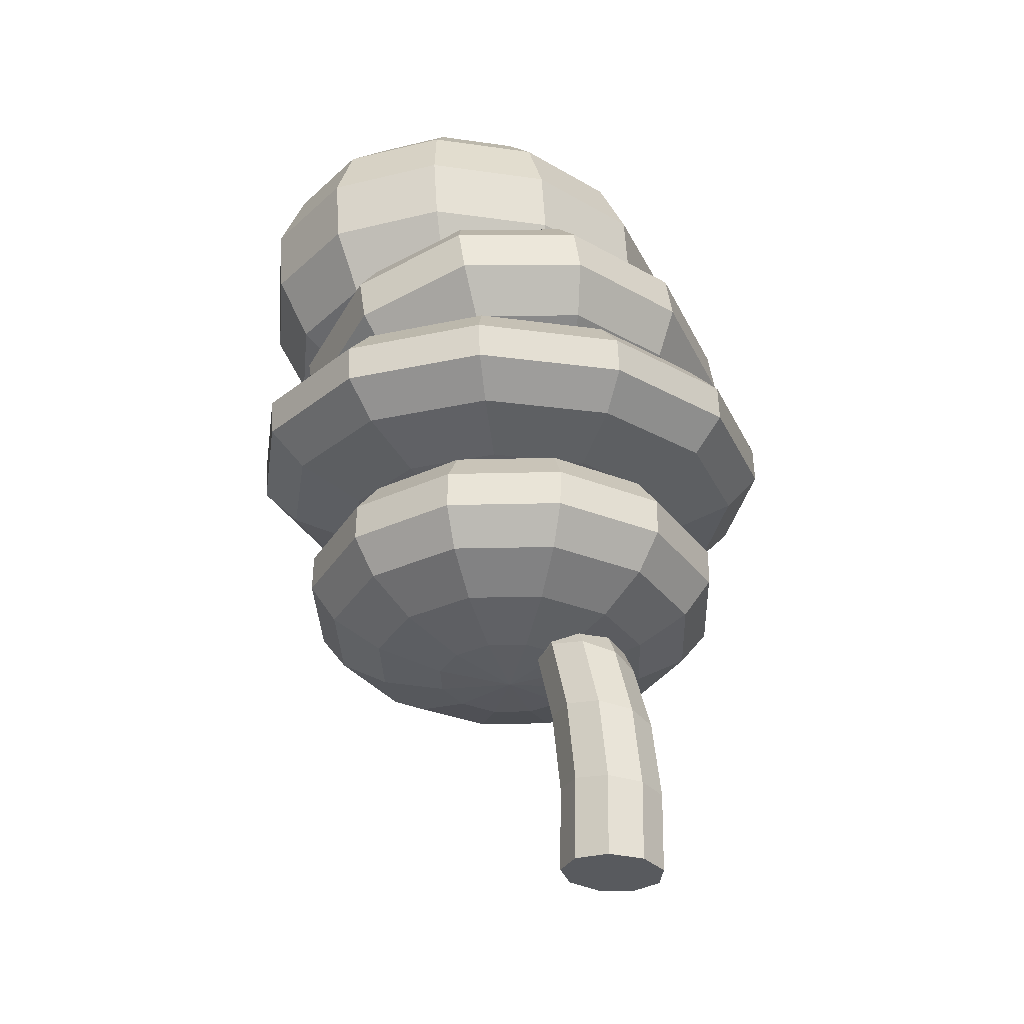
<metadata>
{"format":"obj","ext":"obj","renderer":"f3d","projection":"perspective","resolution":1024,"background":"white","views":[{"elev":-32.8,"azim":-76.9,"up":"+Y"}]}
</metadata>
<code>
v -0.02958 -0.2371 0.03369
v -0.04877 -0.2392 0.04785
v -0.0428 -0.2943 0.04574
v -0.02359 -0.2929 0.03151
v -0.05428 -0.2421 0.07097
v -0.04834 -0.2958 0.06898
v -0.04353 -0.2445 0.09222
v -0.03762 -0.2967 0.09037
v -0.02154 -0.2452 0.1017
v -0.01565 -0.2966 0.09989
v 0.001386 -0.244 0.09489
v 0.007281 -0.2956 0.0931
v 0.01453 -0.2414 0.07506
v 0.02045 -0.294 0.07316
v 0.01174 -0.2386 0.05145
v 0.0177 -0.2928 0.04941
v -0.005678 -0.2369 0.03511
v 0.0003045 -0.2923 0.03297
v 0.01101 -0.187 0.04591
v -0.006367 -0.1835 0.02982
v 0.01379 -0.1907 0.0694
v 0.0006484 -0.193 0.08929
v -0.02225 -0.1927 0.09628
v -0.04419 -0.19 0.08709
v -0.05492 -0.1861 0.06603
v -0.0494 -0.183 0.04295
v -0.03023 -0.1819 0.02865
v 0.01968 -0.1384 0.03336
v 0.002468 -0.1331 0.01758
v 0.02234 -0.1432 0.05666
v 0.009222 -0.1452 0.07658
v -0.01355 -0.1436 0.08379
v -0.03531 -0.1391 0.07493
v -0.04589 -0.1337 0.05413
v -0.04033 -0.13 0.03113
v -0.02123 -0.1298 0.0167
v 0.03621 -0.09738 0.02556
v 0.03531 -0.1043 0.06049
v 0.01268 -0.1018 0.0679
v -0.008801 -0.09553 0.05942
v -0.01908 -0.08834 0.03903
v -0.01335 -0.08363 0.01627
v 0.005711 -0.08362 0.001781
v 0.02739 -0.08988 0.006514
v 0.01536 -0.09411 0.02432
v 0.02206 -0.1006 0.04637
v 0.04196 -0.1046 0.05906
v 0.03734 -0.09719 0.03383
v 0.01082 -0.08235 0.01659
v 0.03429 -0.09039 0.01577
v 0.04044 -0.09105 0.04347
v 0.00506 0.01173 -0.007287
v 0.03661 0.008701 -0.05079
v 0.05422 0.008511 -0.03069
v 0.01056 0.008535 -0.05926
v -0.01695 0.008059 -0.05382
v -0.03854 0.007399 -0.03595
v -0.04844 0.006733 -0.01041
v -0.04399 0.006239 0.01593
v -0.02638 0.006049 0.03603
v -0.0003302 0.006214 0.0445
v 0.02718 0.00669 0.03907
v 0.04878 0.00735 0.02119
v 0.05868 0.008016 -0.004344
v 0.06448 -0.002672 -0.08923
v 0.09757 -0.003029 -0.05145
v 0.01552 -0.002982 -0.1051
v -0.03618 -0.003877 -0.09493
v -0.07677 -0.005117 -0.06133
v -0.09538 -0.006369 -0.01335
v -0.08701 -0.007298 0.03617
v -0.05391 -0.007655 0.07394
v -0.004955 -0.007345 0.08986
v 0.04675 -0.00645 0.07965
v 0.08734 -0.00521 0.04605
v 0.1059 -0.003958 -0.001938
v 0.08529 -0.02102 -0.118
v 0.1299 -0.0215 -0.06707
v 0.01933 -0.02143 -0.1394
v -0.05033 -0.02264 -0.1256
v -0.105 -0.02431 -0.08038
v -0.1301 -0.026 -0.01573
v -0.1188 -0.02725 0.05098
v -0.07422 -0.02773 0.1019
v -0.008258 -0.02731 0.1233
v 0.0614 -0.02611 0.1096
v 0.1161 -0.02444 0.06429
v 0.1412 -0.02275 -0.0003602
v 0.09654 -0.04412 -0.1335
v 0.1472 -0.04467 -0.07566
v 0.02153 -0.0446 -0.1579
v -0.05768 -0.04597 -0.1423
v -0.1199 -0.04787 -0.0908
v -0.1484 -0.04978 -0.01728
v -0.1356 -0.05121 0.05858
v -0.08485 -0.05176 0.1165
v -0.009839 -0.05128 0.1408
v 0.06937 -0.04991 0.1252
v 0.1316 -0.04801 0.07372
v 0.1601 -0.04609 0.0001993
v 0.09687 -0.0692 -0.1341
v 0.1476 -0.06974 -0.07619
v 0.02186 -0.06967 -0.1584
v -0.05735 -0.07104 -0.1428
v -0.1195 -0.07294 -0.09132
v -0.148 -0.07486 -0.01781
v -0.1352 -0.07628 0.05805
v -0.08452 -0.07683 0.1159
v -0.009509 -0.07636 0.1403
v 0.0697 -0.07498 0.1247
v 0.1319 -0.07309 0.07319
v 0.1604 -0.07117 -0.0003271
v 0.08624 -0.09322 -0.1195
v 0.1308 -0.0937 -0.06858
v 0.02028 -0.09364 -0.1409
v -0.04938 -0.09485 -0.1272
v -0.1041 -0.09652 -0.0819
v -0.1291 -0.0982 -0.01725
v -0.1179 -0.09945 0.04946
v -0.07327 -0.09994 0.1004
v -0.007307 -0.09952 0.1218
v 0.06235 -0.09831 0.108
v 0.117 -0.09664 0.06277
v 0.1421 -0.09495 -0.001876
v 0.06593 -0.1133 -0.09155
v 0.09903 -0.1137 -0.05377
v 0.01698 -0.1136 -0.1075
v -0.03472 -0.1145 -0.09725
v -0.07532 -0.1157 -0.06365
v -0.09392 -0.117 -0.01567
v -0.08555 -0.1179 0.03385
v -0.05246 -0.1183 0.07162
v -0.003499 -0.118 0.08753
v 0.0482 -0.1171 0.07732
v 0.08879 -0.1158 0.04372
v 0.1074 -0.1146 -0.00426
v 0.0384 -0.127 -0.05364
v 0.05601 -0.1272 -0.03354
v 0.01235 -0.1272 -0.0621
v -0.01516 -0.1276 -0.05667
v -0.03676 -0.1283 -0.03879
v -0.04666 -0.129 -0.01326
v -0.0422 -0.1295 0.01308
v -0.02459 -0.1297 0.03318
v 0.001457 -0.1295 0.04165
v 0.02897 -0.129 0.03622
v 0.05056 -0.1284 0.01834
v 0.06046 -0.1277 -0.007192
v 0.006961 -0.1327 -0.01032
v -0.007704 0.1144 -0.008969
v -0.02235 0.1074 -0.07188
v 0.01394 0.1118 -0.06756
v -0.0546 0.1038 -0.05933
v -0.07414 0.1019 -0.03326
v -0.07576 0.1023 -0.0006659
v -0.05901 0.1048 0.02972
v -0.02838 0.1088 0.04976
v 0.007917 0.1132 0.05408
v 0.04016 0.1168 0.04153
v 0.05971 0.1187 0.01546
v 0.06132 0.1183 -0.01713
v 0.04457 0.1158 -0.04752
v -0.03427 0.09317 -0.1271
v 0.03395 0.1014 -0.1189
v -0.09486 0.08636 -0.1035
v -0.1316 0.08282 -0.05448
v -0.1346 0.0835 0.006774
v -0.1032 0.08821 0.06389
v -0.04559 0.0957 0.1015
v 0.02263 0.104 0.1097
v 0.08322 0.1108 0.08607
v 0.12 0.1143 0.03708
v 0.123 0.1136 -0.02418
v 0.09151 0.1089 -0.08129
v -0.042 0.07329 -0.1679
v 0.04991 0.08442 -0.1569
v -0.1236 0.06412 -0.1361
v -0.1731 0.05935 -0.07008
v -0.1772 0.06026 0.01245
v -0.1348 0.06662 0.0894
v -0.05726 0.07671 0.1401
v 0.03465 0.08783 0.1511
v 0.1163 0.09701 0.1193
v 0.1658 0.1018 0.05329
v 0.1699 0.1009 -0.02924
v 0.1275 0.09451 -0.1062
v -0.04463 0.05022 -0.1894
v 0.05989 0.06287 -0.1769
v -0.1375 0.03978 -0.1532
v -0.1938 0.03435 -0.07816
v -0.1984 0.03539 0.01569
v -0.1502 0.04262 0.1032
v -0.06198 0.0541 0.1609
v 0.04253 0.06675 0.1733
v 0.1354 0.07719 0.1372
v 0.1917 0.08261 0.06212
v 0.1963 0.08157 -0.03173
v 0.1481 0.07434 -0.1192
v -0.04183 0.02672 -0.189
v 0.06268 0.03937 -0.1765
v -0.1347 0.01628 -0.1528
v -0.191 0.01085 -0.07776
v -0.1956 0.01189 0.01609
v -0.1474 0.01912 0.1036
v -0.05919 0.0306 0.1613
v 0.04533 0.04325 0.1737
v 0.1382 0.05369 0.1376
v 0.1945 0.05911 0.06252
v 0.1991 0.05807 -0.03133
v 0.1509 0.05084 -0.1188
v -0.03395 0.005631 -0.1667
v 0.05796 0.01676 -0.1558
v -0.1156 -0.003547 -0.1349
v -0.1651 -0.008317 -0.06893
v -0.1692 -0.007403 0.0136
v -0.1268 -0.001047 0.09055
v -0.04921 0.009045 0.1413
v 0.0427 0.02017 0.1522
v 0.1243 0.02935 0.1204
v 0.1738 0.03412 0.05444
v 0.1779 0.0332 -0.02809
v 0.1355 0.02685 -0.105
v -0.02193 -0.0105 -0.1253
v 0.04629 -0.002239 -0.1172
v -0.08252 -0.01731 -0.1017
v -0.1193 -0.02085 -0.05272
v -0.1223 -0.02017 0.008535
v -0.09081 -0.01545 0.06565
v -0.03325 -0.007962 0.1033
v 0.03496 0.0002954 0.1114
v 0.09556 0.007107 0.08783
v 0.1323 0.01065 0.03884
v 0.1353 0.009969 -0.02241
v 0.1039 0.005252 -0.07953
v -0.007218 -0.01972 -0.06972
v 0.02908 -0.01533 -0.0654
v -0.03946 -0.02335 -0.05717
v -0.05901 -0.02523 -0.0311
v -0.06062 -0.02487 0.001494
v -0.04387 -0.02236 0.03188
v -0.01324 -0.01837 0.05192
v 0.02305 -0.01398 0.05624
v 0.0553 -0.01035 0.04369
v 0.07484 -0.008471 0.01762
v 0.07646 -0.008832 -0.01497
v 0.05971 -0.01134 -0.04536
v 0.008403 -0.02093 -0.006671
v -0.0114 0.3279 -0.04597
v -0.02334 0.3172 -0.09761
v 0.007367 0.3197 -0.09322
v -0.05069 0.3155 -0.08808
v -0.06736 0.3151 -0.06717
v -0.06888 0.3162 -0.04049
v -0.05484 0.3184 -0.0152
v -0.02901 0.3211 0.001945
v 0.001695 0.3237 0.006337
v 0.02905 0.3254 -0.003197
v 0.04572 0.3258 -0.0241
v 0.04724 0.3247 -0.05078
v 0.0332 0.3225 -0.07608
v -0.03269 0.2929 -0.1424
v 0.02502 0.2978 -0.1341
v -0.08409 0.2897 -0.1244
v -0.1154 0.289 -0.08516
v -0.1183 0.291 -0.03502
v -0.0919 0.2952 0.01252
v -0.04335 0.3004 0.04474
v 0.01436 0.3053 0.05299
v 0.06577 0.3085 0.03508
v 0.0971 0.3091 -0.004213
v 0.09995 0.3071 -0.05435
v 0.07357 0.303 -0.1019
v -0.03832 0.258 -0.1748
v 0.03944 0.2646 -0.1637
v -0.1076 0.2537 -0.1507
v -0.1498 0.2528 -0.09775
v -0.1536 0.2555 -0.03021
v -0.1181 0.2611 0.03385
v -0.05268 0.2681 0.07725
v 0.02507 0.2747 0.08838
v 0.09433 0.279 0.06424
v 0.1365 0.2799 0.0113
v 0.1404 0.2772 -0.05624
v 0.1048 0.2716 -0.1203
v -0.03955 0.2167 -0.1911
v 0.04887 0.2242 -0.1784
v -0.1183 0.2118 -0.1636
v -0.1663 0.2108 -0.1034
v -0.1707 0.2139 -0.02663
v -0.1303 0.2203 0.04621
v -0.05588 0.2282 0.09557
v 0.03254 0.2357 0.1082
v 0.1113 0.2406 0.08076
v 0.1593 0.2416 0.02057
v 0.1637 0.2385 -0.05624
v 0.1233 0.2321 -0.1291
v -0.03623 0.174 -0.1892
v 0.05219 0.1814 -0.1765
v -0.115 0.1691 -0.1617
v -0.163 0.1681 -0.1015
v -0.1674 0.1712 -0.02473
v -0.1269 0.1775 0.04811
v -0.05256 0.1855 0.09747
v 0.03586 0.193 0.1101
v 0.1146 0.1978 0.08267
v 0.1626 0.1989 0.02247
v 0.167 0.1958 -0.05434
v 0.1266 0.1894 -0.1272
v -0.02876 0.135 -0.1693
v 0.04899 0.1416 -0.1582
v -0.09802 0.1307 -0.1452
v -0.1402 0.1298 -0.09227
v -0.1441 0.1325 -0.02473
v -0.1085 0.1381 0.03933
v -0.04312 0.1451 0.08274
v 0.03463 0.1517 0.09386
v 0.1039 0.156 0.06972
v 0.1461 0.1569 0.01678
v 0.1499 0.1542 -0.05076
v 0.1144 0.1486 -0.1148
v -0.01805 0.1044 -0.134
v 0.03966 0.1093 -0.1257
v -0.06946 0.1012 -0.116
v -0.1008 0.1006 -0.07676
v -0.1036 0.1026 -0.02662
v -0.07726 0.1067 0.02092
v -0.02871 0.1119 0.05314
v 0.029 0.1168 0.06139
v 0.0804 0.12 0.04348
v 0.1117 0.1207 0.004186
v 0.1146 0.1187 -0.04595
v 0.08821 0.1145 -0.09349
v -0.005384 0.08597 -0.08731
v 0.02532 0.08855 -0.08291
v -0.03274 0.08427 -0.07777
v -0.04941 0.08391 -0.05687
v -0.05093 0.08498 -0.03019
v -0.03689 0.08719 -0.004894
v -0.01106 0.08996 0.01225
v 0.01965 0.09254 0.01664
v 0.047 0.09424 0.007107
v 0.06367 0.09461 -0.0138
v 0.06519 0.09354 -0.04047
v 0.05115 0.09132 -0.06577
v 0.007709 0.08184 -0.035
v 0.01019 0.1862 -0.02051
v 0.06987 0.1758 -0.04978
v 0.08069 0.1797 -0.02309
v 0.04304 0.1733 -0.06842
v 0.007386 0.173 -0.07402
v -0.02753 0.1748 -0.06508
v -0.05236 0.1784 -0.044
v -0.06045 0.1827 -0.01642
v -0.04962 0.1866 0.01027
v -0.02279 0.1891 0.02892
v 0.01286 0.1894 0.03452
v 0.04778 0.1876 0.02558
v 0.07261 0.1841 0.004494
v 0.1222 0.1567 -0.07399
v 0.1426 0.1641 -0.02383
v 0.07179 0.1521 -0.109
v 0.004785 0.1514 -0.1196
v -0.06084 0.1548 -0.1028
v -0.1075 0.1615 -0.06313
v -0.1227 0.1696 -0.01129
v -0.1024 0.177 0.03887
v -0.05193 0.1816 0.0739
v 0.01507 0.1823 0.08443
v 0.0807 0.1789 0.06763
v 0.1274 0.1722 0.02801
v 0.1609 0.1312 -0.09024
v 0.1883 0.1411 -0.02266
v 0.09297 0.1249 -0.1374
v 0.0027 0.124 -0.1516
v -0.08572 0.1286 -0.129
v -0.1486 0.1376 -0.0756
v -0.1691 0.1485 -0.005761
v -0.1417 0.1585 0.06182
v -0.07371 0.1647 0.109
v 0.01656 0.1657 0.1232
v 0.105 0.161 0.1006
v 0.1678 0.152 0.04718
v 0.1813 0.1023 -0.09655
v 0.2125 0.1136 -0.0197
v 0.104 0.09518 -0.1502
v 0.001383 0.09412 -0.1664
v -0.09916 0.0994 -0.1406
v -0.1706 0.1096 -0.07991
v -0.1939 0.122 -0.0004878
v -0.1628 0.1333 0.07636
v -0.08551 0.1404 0.13
v 0.01714 0.1415 0.1462
v 0.1177 0.1362 0.1204
v 0.1892 0.126 0.05972
v 0.1809 0.07357 -0.09217
v 0.2121 0.08486 -0.01532
v 0.1036 0.06644 -0.1459
v 0.0009933 0.06538 -0.162
v -0.09955 0.07066 -0.1362
v -0.171 0.08088 -0.07553
v -0.1943 0.0933 0.00389
v -0.1632 0.1046 0.08074
v -0.0859 0.1117 0.1344
v 0.01675 0.1128 0.1506
v 0.1173 0.1075 0.1248
v 0.1888 0.09727 0.0641
v 0.1598 0.04844 -0.07763
v 0.1872 0.05836 -0.01005
v 0.09185 0.04217 -0.1248
v 0.001578 0.04123 -0.139
v -0.08684 0.04588 -0.1164
v -0.1497 0.05487 -0.063
v -0.1702 0.06578 0.006845
v -0.1428 0.07571 0.07442
v -0.07483 0.08198 0.1216
v 0.01544 0.08291 0.1358
v 0.1039 0.07827 0.1132
v 0.1667 0.06928 0.05979
v 0.1205 0.02994 -0.05468
v 0.1408 0.0373 -0.00452
v 0.07007 0.02529 -0.08972
v 0.003065 0.02459 -0.1002
v -0.06256 0.02804 -0.08345
v -0.1092 0.03471 -0.04382
v -0.1244 0.04281 0.008021
v -0.1041 0.05018 0.05818
v -0.05365 0.05483 0.09322
v 0.01335 0.05553 0.1037
v 0.07898 0.05208 0.08695
v 0.1256 0.04541 0.04732
v 0.06776 0.0203 -0.02609
v 0.07858 0.02422 0.0006032
v 0.04093 0.01783 -0.04473
v 0.005277 0.01746 -0.05033
v -0.02964 0.01929 -0.04139
v -0.05447 0.02284 -0.02031
v -0.06256 0.02715 0.007276
v -0.05173 0.03107 0.03396
v -0.0249 0.03355 0.05261
v 0.01075 0.03392 0.05821
v 0.04567 0.03208 0.04927
v 0.0705 0.02854 0.02819
v 0.007946 0.0207 0.0047
o group1026318906
g mesh1026318906
f 54 53 52
f 53 55 52
f 55 56 52
f 56 57 52
f 57 58 52
f 58 59 52
f 59 60 52
f 60 61 52
f 61 62 52
f 62 63 52
f 63 64 52
f 64 54 52
f 66 65 53 54
f 65 67 55 53
f 67 68 56 55
f 68 69 57 56
f 69 70 58 57
f 70 71 59 58
f 71 72 60 59
f 72 73 61 60
f 73 74 62 61
f 74 75 63 62
f 75 76 64 63
f 76 66 54 64
f 78 77 65 66
f 77 79 67 65
f 79 80 68 67
f 80 81 69 68
f 81 82 70 69
f 82 83 71 70
f 83 84 72 71
f 84 85 73 72
f 85 86 74 73
f 86 87 75 74
f 87 88 76 75
f 88 78 66 76
f 90 89 77 78
f 89 91 79 77
f 91 92 80 79
f 92 93 81 80
f 93 94 82 81
f 94 95 83 82
f 95 96 84 83
f 96 97 85 84
f 97 98 86 85
f 98 99 87 86
f 99 100 88 87
f 100 90 78 88
f 102 101 89 90
f 101 103 91 89
f 103 104 92 91
f 104 105 93 92
f 105 106 94 93
f 106 107 95 94
f 107 108 96 95
f 108 109 97 96
f 109 110 98 97
f 110 111 99 98
f 111 112 100 99
f 112 102 90 100
f 114 113 101 102
f 113 115 103 101
f 115 116 104 103
f 116 117 105 104
f 117 118 106 105
f 118 119 107 106
f 119 120 108 107
f 120 121 109 108
f 121 122 110 109
f 122 123 111 110
f 123 124 112 111
f 124 114 102 112
f 126 125 113 114
f 125 127 115 113
f 127 128 116 115
f 128 129 117 116
f 129 130 118 117
f 130 131 119 118
f 131 132 120 119
f 132 133 121 120
f 133 134 122 121
f 134 135 123 122
f 135 136 124 123
f 136 126 114 124
f 138 137 125 126
f 137 139 127 125
f 139 140 128 127
f 140 141 129 128
f 141 142 130 129
f 142 143 131 130
f 143 144 132 131
f 144 145 133 132
f 145 146 134 133
f 146 147 135 134
f 147 148 136 135
f 148 138 126 136
f 149 137 138
f 149 139 137
f 149 140 139
f 149 141 140
f 149 142 141
f 149 143 142
f 149 144 143
f 149 145 144
f 149 146 145
f 149 147 146
f 149 148 147
f 149 138 148
o group1752814416
g mesh1752814416
f 152 151 150
f 151 153 150
f 153 154 150
f 154 155 150
f 155 156 150
f 156 157 150
f 157 158 150
f 158 159 150
f 159 160 150
f 160 161 150
f 161 162 150
f 162 152 150
f 164 163 151 152
f 163 165 153 151
f 165 166 154 153
f 166 167 155 154
f 167 168 156 155
f 168 169 157 156
f 169 170 158 157
f 170 171 159 158
f 171 172 160 159
f 172 173 161 160
f 173 174 162 161
f 174 164 152 162
f 176 175 163 164
f 175 177 165 163
f 177 178 166 165
f 178 179 167 166
f 179 180 168 167
f 180 181 169 168
f 181 182 170 169
f 182 183 171 170
f 183 184 172 171
f 184 185 173 172
f 185 186 174 173
f 186 176 164 174
f 188 187 175 176
f 187 189 177 175
f 189 190 178 177
f 190 191 179 178
f 191 192 180 179
f 192 193 181 180
f 193 194 182 181
f 194 195 183 182
f 195 196 184 183
f 196 197 185 184
f 197 198 186 185
f 198 188 176 186
f 200 199 187 188
f 199 201 189 187
f 201 202 190 189
f 202 203 191 190
f 203 204 192 191
f 204 205 193 192
f 205 206 194 193
f 206 207 195 194
f 207 208 196 195
f 208 209 197 196
f 209 210 198 197
f 210 200 188 198
f 212 211 199 200
f 211 213 201 199
f 213 214 202 201
f 214 215 203 202
f 215 216 204 203
f 216 217 205 204
f 217 218 206 205
f 218 219 207 206
f 219 220 208 207
f 220 221 209 208
f 221 222 210 209
f 222 212 200 210
f 224 223 211 212
f 223 225 213 211
f 225 226 214 213
f 226 227 215 214
f 227 228 216 215
f 228 229 217 216
f 229 230 218 217
f 230 231 219 218
f 231 232 220 219
f 232 233 221 220
f 233 234 222 221
f 234 224 212 222
f 236 235 223 224
f 235 237 225 223
f 237 238 226 225
f 238 239 227 226
f 239 240 228 227
f 240 241 229 228
f 241 242 230 229
f 242 243 231 230
f 243 244 232 231
f 244 245 233 232
f 245 246 234 233
f 246 236 224 234
f 247 235 236
f 247 237 235
f 247 238 237
f 247 239 238
f 247 240 239
f 247 241 240
f 247 242 241
f 247 243 242
f 247 244 243
f 247 245 244
f 247 246 245
f 247 236 246
o group1067910074
g mesh1067910074
f 250 249 248
f 249 251 248
f 251 252 248
f 252 253 248
f 253 254 248
f 254 255 248
f 255 256 248
f 256 257 248
f 257 258 248
f 258 259 248
f 259 260 248
f 260 250 248
f 262 261 249 250
f 261 263 251 249
f 263 264 252 251
f 264 265 253 252
f 265 266 254 253
f 266 267 255 254
f 267 268 256 255
f 268 269 257 256
f 269 270 258 257
f 270 271 259 258
f 271 272 260 259
f 272 262 250 260
f 274 273 261 262
f 273 275 263 261
f 275 276 264 263
f 276 277 265 264
f 277 278 266 265
f 278 279 267 266
f 279 280 268 267
f 280 281 269 268
f 281 282 270 269
f 282 283 271 270
f 283 284 272 271
f 284 274 262 272
f 286 285 273 274
f 285 287 275 273
f 287 288 276 275
f 288 289 277 276
f 289 290 278 277
f 290 291 279 278
f 291 292 280 279
f 292 293 281 280
f 293 294 282 281
f 294 295 283 282
f 295 296 284 283
f 296 286 274 284
f 298 297 285 286
f 297 299 287 285
f 299 300 288 287
f 300 301 289 288
f 301 302 290 289
f 302 303 291 290
f 303 304 292 291
f 304 305 293 292
f 305 306 294 293
f 306 307 295 294
f 307 308 296 295
f 308 298 286 296
f 310 309 297 298
f 309 311 299 297
f 311 312 300 299
f 312 313 301 300
f 313 314 302 301
f 314 315 303 302
f 315 316 304 303
f 316 317 305 304
f 317 318 306 305
f 318 319 307 306
f 319 320 308 307
f 320 310 298 308
f 322 321 309 310
f 321 323 311 309
f 323 324 312 311
f 324 325 313 312
f 325 326 314 313
f 326 327 315 314
f 327 328 316 315
f 328 329 317 316
f 329 330 318 317
f 330 331 319 318
f 331 332 320 319
f 332 322 310 320
f 334 333 321 322
f 333 335 323 321
f 335 336 324 323
f 336 337 325 324
f 337 338 326 325
f 338 339 327 326
f 339 340 328 327
f 340 341 329 328
f 341 342 330 329
f 342 343 331 330
f 343 344 332 331
f 344 334 322 332
f 345 333 334
f 345 335 333
f 345 336 335
f 345 337 336
f 345 338 337
f 345 339 338
f 345 340 339
f 345 341 340
f 345 342 341
f 345 343 342
f 345 344 343
f 345 334 344
o group831910436
g mesh831910436
f 348 347 346
f 347 349 346
f 349 350 346
f 350 351 346
f 351 352 346
f 352 353 346
f 353 354 346
f 354 355 346
f 355 356 346
f 356 357 346
f 357 358 346
f 358 348 346
f 360 359 347 348
f 359 361 349 347
f 361 362 350 349
f 362 363 351 350
f 363 364 352 351
f 364 365 353 352
f 365 366 354 353
f 366 367 355 354
f 367 368 356 355
f 368 369 357 356
f 369 370 358 357
f 370 360 348 358
f 372 371 359 360
f 371 373 361 359
f 373 374 362 361
f 374 375 363 362
f 375 376 364 363
f 376 377 365 364
f 377 378 366 365
f 378 379 367 366
f 379 380 368 367
f 380 381 369 368
f 381 382 370 369
f 382 372 360 370
f 384 383 371 372
f 383 385 373 371
f 385 386 374 373
f 386 387 375 374
f 387 388 376 375
f 388 389 377 376
f 389 390 378 377
f 390 391 379 378
f 391 392 380 379
f 392 393 381 380
f 393 394 382 381
f 394 384 372 382
f 396 395 383 384
f 395 397 385 383
f 397 398 386 385
f 398 399 387 386
f 399 400 388 387
f 400 401 389 388
f 401 402 390 389
f 402 403 391 390
f 403 404 392 391
f 404 405 393 392
f 405 406 394 393
f 406 396 384 394
f 408 407 395 396
f 407 409 397 395
f 409 410 398 397
f 410 411 399 398
f 411 412 400 399
f 412 413 401 400
f 413 414 402 401
f 414 415 403 402
f 415 416 404 403
f 416 417 405 404
f 417 418 406 405
f 418 408 396 406
f 420 419 407 408
f 419 421 409 407
f 421 422 410 409
f 422 423 411 410
f 423 424 412 411
f 424 425 413 412
f 425 426 414 413
f 426 427 415 414
f 427 428 416 415
f 428 429 417 416
f 429 430 418 417
f 430 420 408 418
f 432 431 419 420
f 431 433 421 419
f 433 434 422 421
f 434 435 423 422
f 435 436 424 423
f 436 437 425 424
f 437 438 426 425
f 438 439 427 426
f 439 440 428 427
f 440 441 429 428
f 441 442 430 429
f 442 432 420 430
f 443 431 432
f 443 433 431
f 443 434 433
f 443 435 434
f 443 436 435
f 443 437 436
f 443 438 437
f 443 439 438
f 443 440 439
f 443 441 440
f 443 442 441
f 443 432 442
o group371223327
g mesh371223327
f 4 3 2 1
f 3 6 5 2
f 6 8 7 5
f 8 10 9 7
f 10 12 11 9
f 12 14 13 11
f 14 16 15 13
f 16 18 17 15
f 18 4 1 17
f 1 2 5 7 9 11 13 15 17
f 18 16 14 12 10 8 6 3 4
f 20 19 15 17
f 19 21 13 15
f 21 22 11 13
f 22 23 9 11
f 23 24 7 9
f 24 25 5 7
f 25 26 2 5
f 26 27 1 2
f 27 20 17 1
f 27 26 25 24 23 22 21 19 20
f 29 28 19 20
f 28 30 21 19
f 30 31 22 21
f 31 32 23 22
f 32 33 24 23
f 33 34 25 24
f 34 35 26 25
f 35 36 27 26
f 36 29 20 27
f 36 35 34 33 32 31 30 28 29
f 37 28 29
f 37 30 28
f 38 31 30
f 38 39 32 31
f 39 40 33 32
f 40 41 34 33
f 41 42 35 34
f 42 43 36 35
f 43 29 36
f 43 42 41 40 39 38
f 45 37 44
f 45 46 37
f 46 47 38
f 47 48 39 38
f 48 40 39
f 49 41 40
f 50 42 41
f 44 43 42
f 48 49 40
f 41 49 50
f 37 51 30
f 30 51 38
f 38 51 37
f 46 51 37
f 38 51 46
f 46 45 44
f 48 47 46
f 49 48 46
f 50 49 46
f 44 50 46
f 42 50 44
f 29 44 37
f 43 44 29
f 37 44 43
f 38 37 43

</code>
